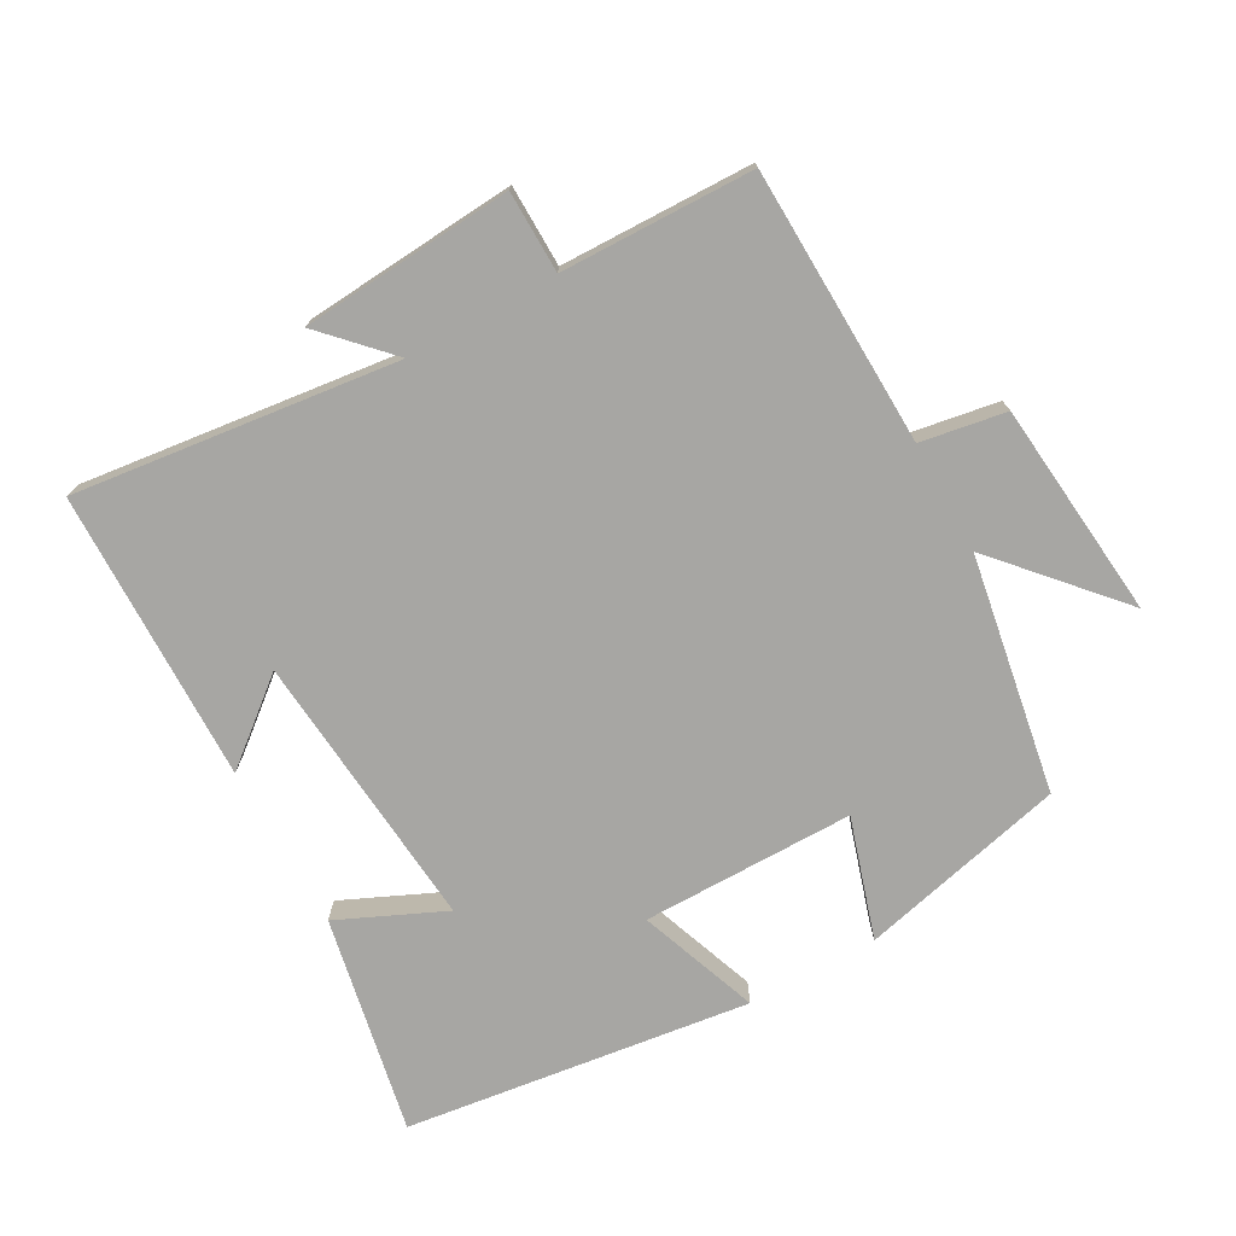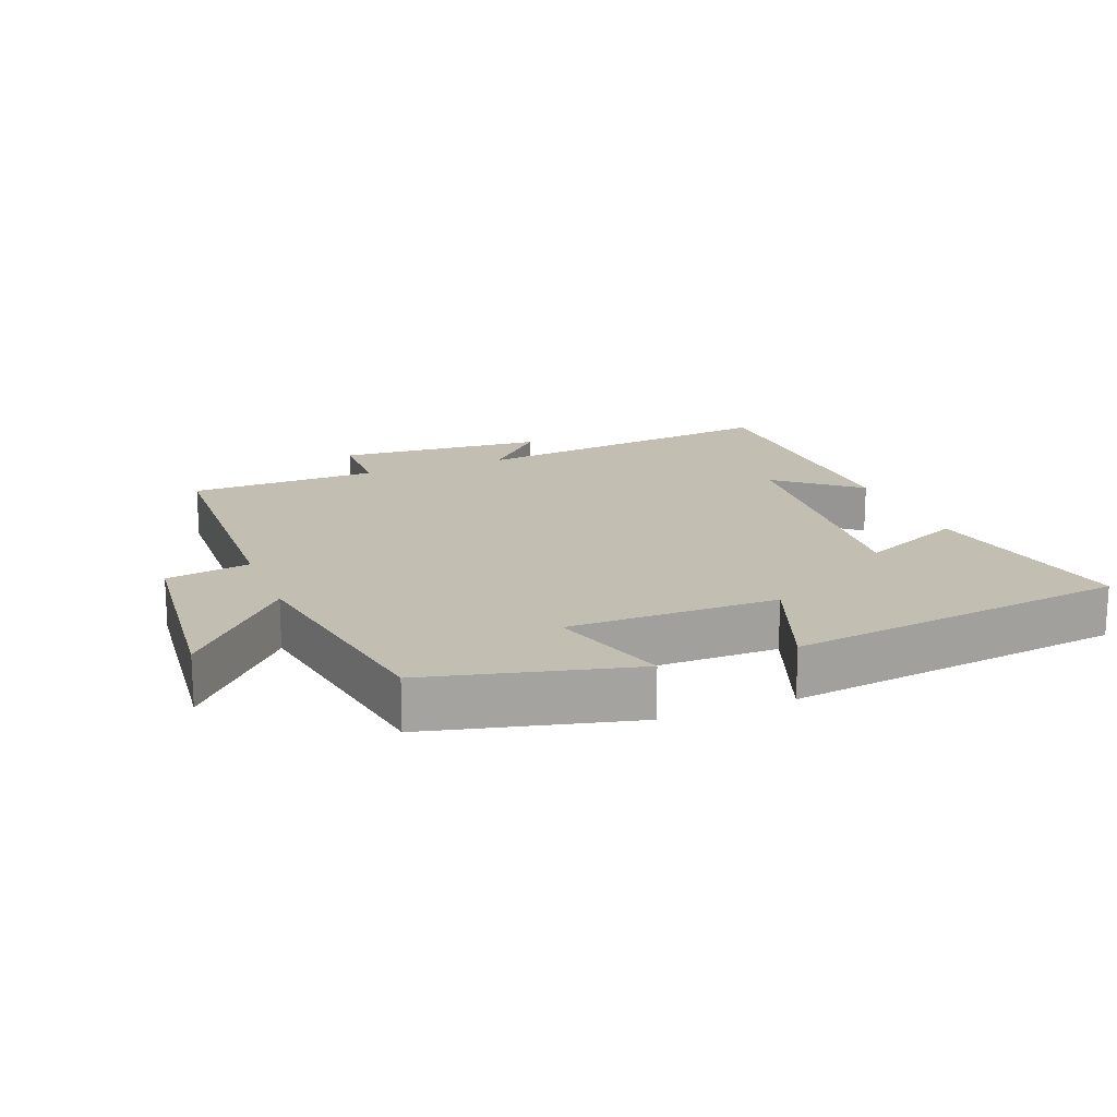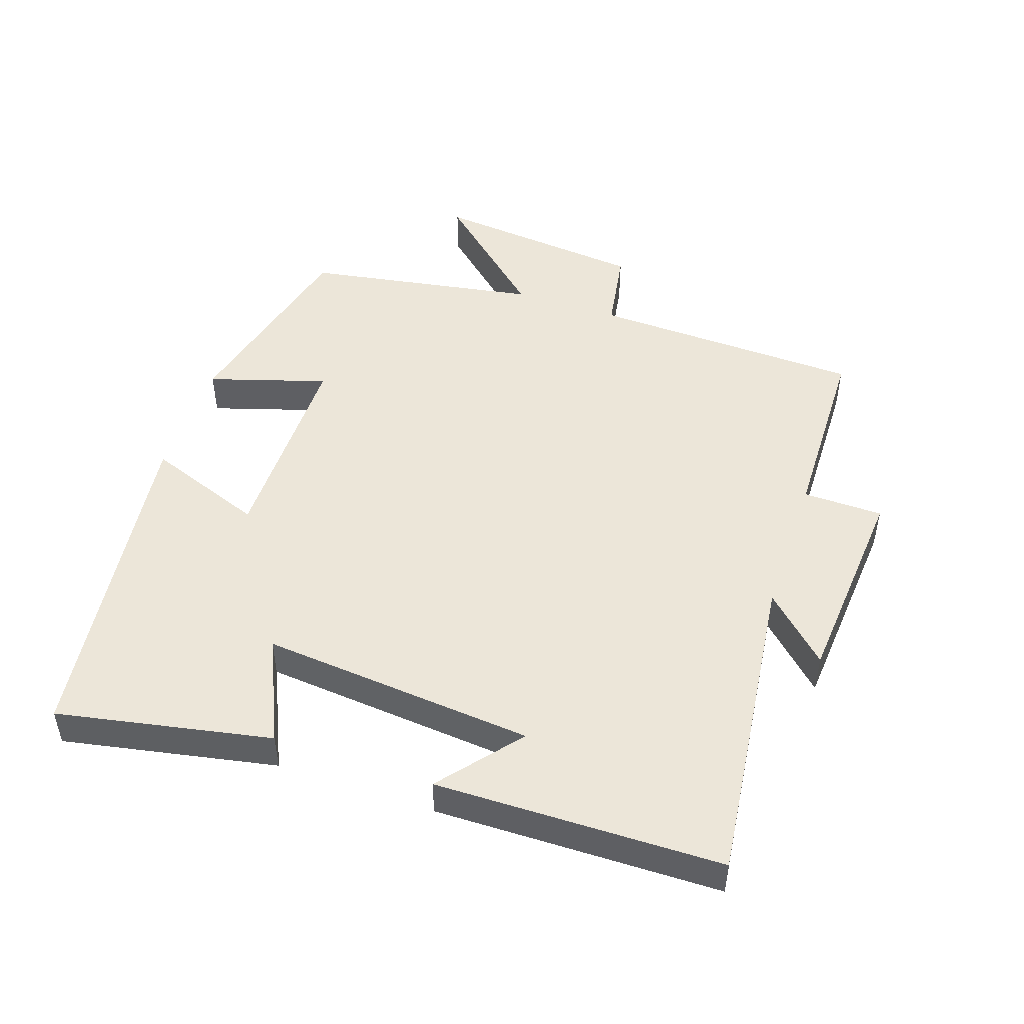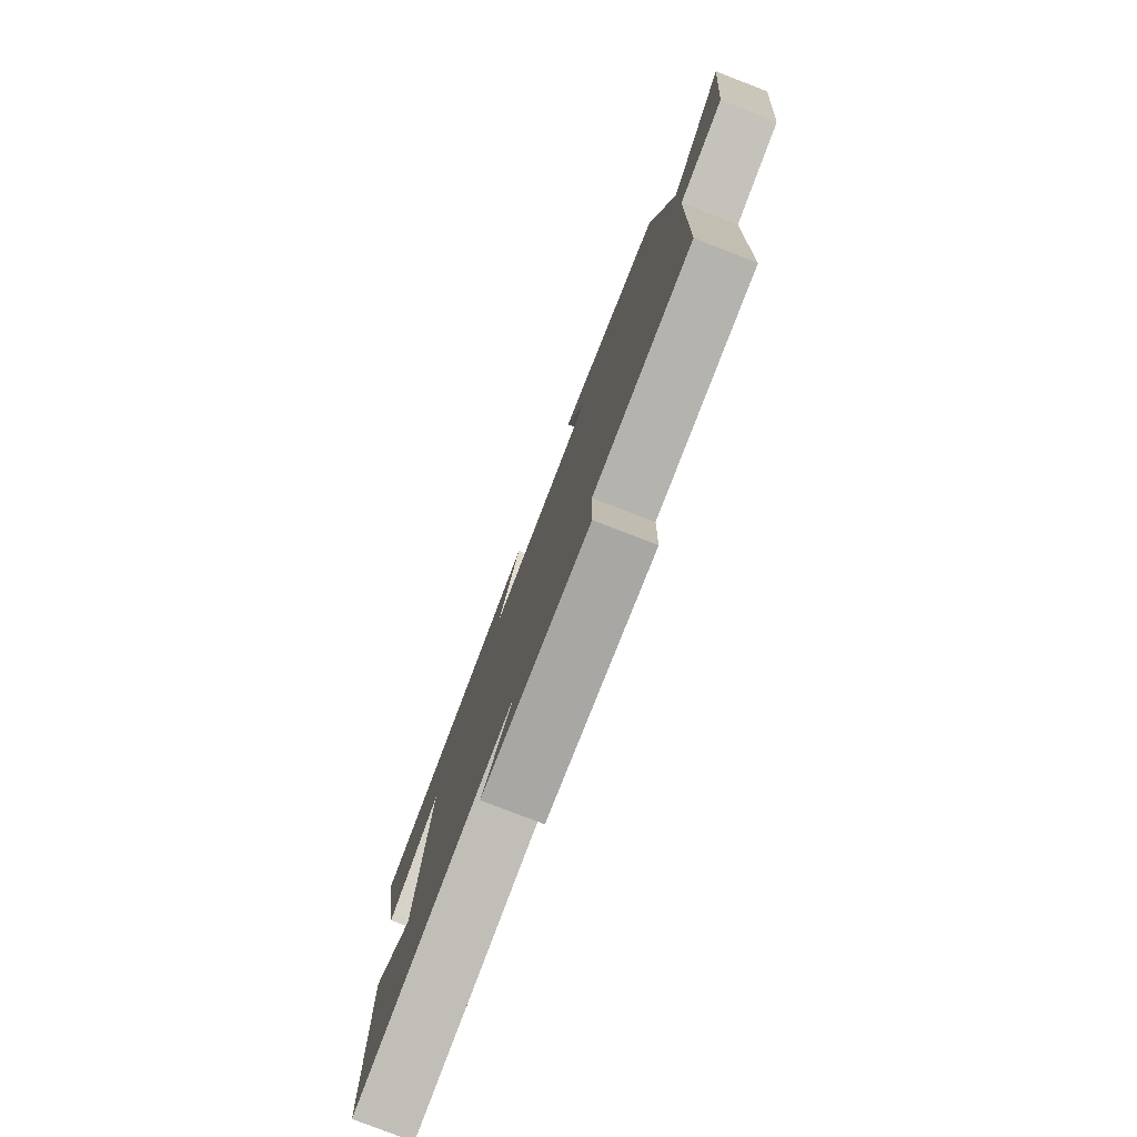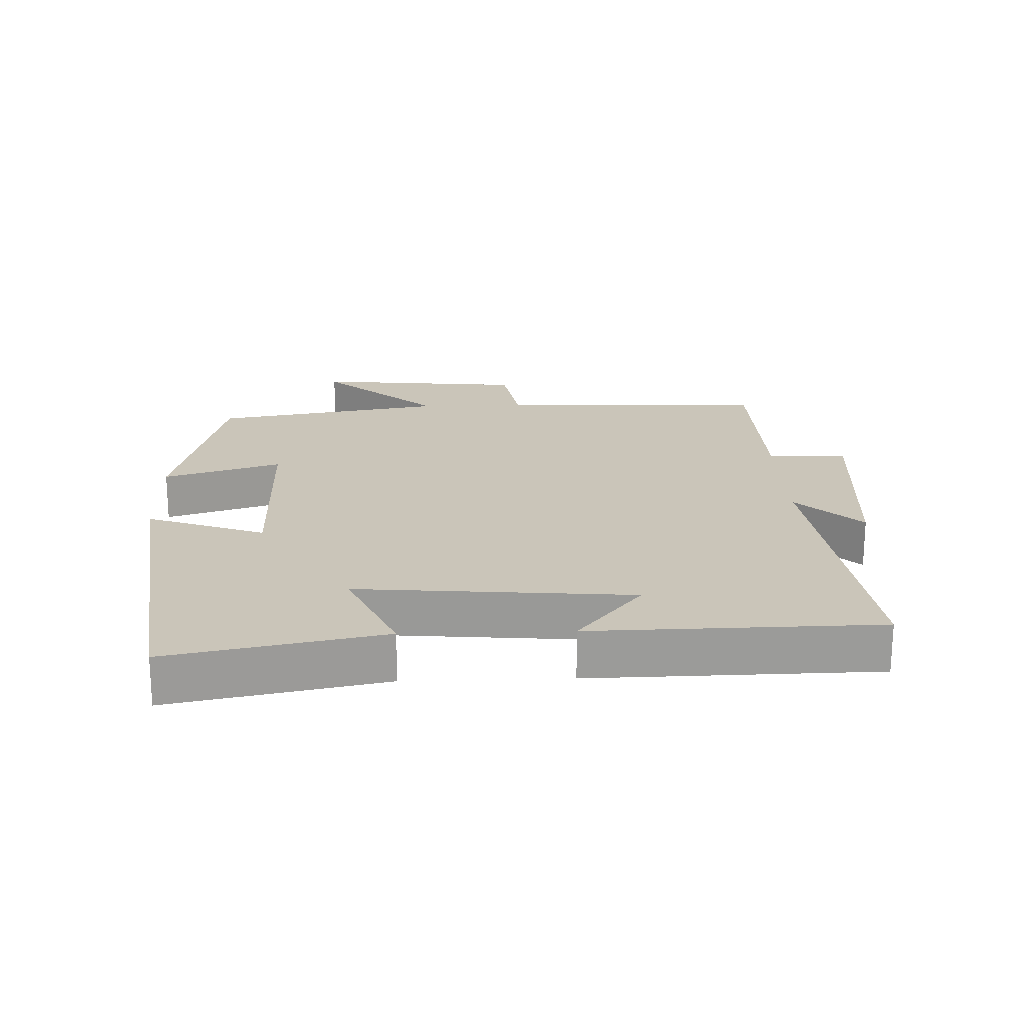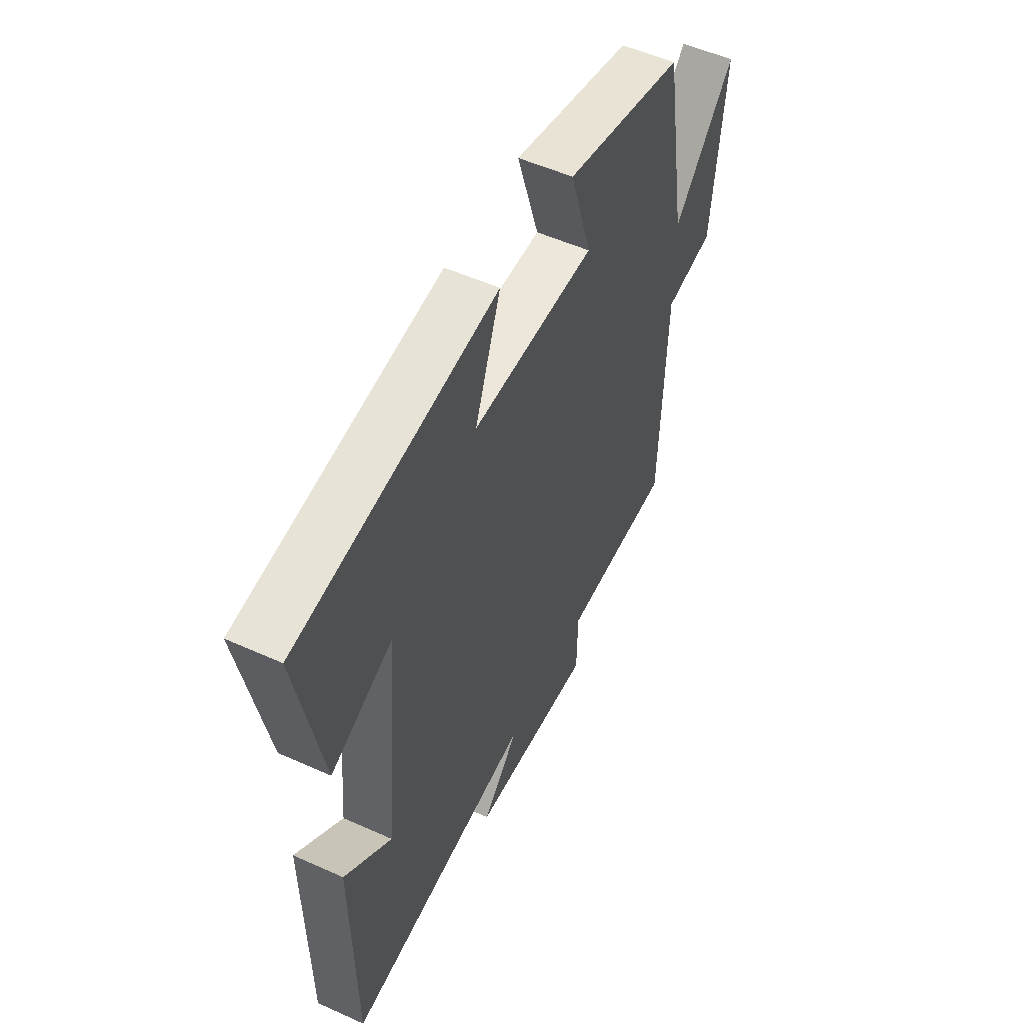
<metadata>
{"format":"obj","ext":"obj","renderer":"f3d","projection":"perspective","resolution":1024,"background":"white","views":[{"elev":-74.2,"azim":-151.0,"up":"+Y"},{"elev":17.3,"azim":-21.3,"up":"+Y"},{"elev":48.9,"azim":108.8,"up":"+Y"},{"elev":-79.0,"azim":-111.1,"up":"+Z"},{"elev":20.7,"azim":88.0,"up":"+Y"},{"elev":53.1,"azim":115.8,"up":"+Z"}]}
</metadata>
<code>
v -0.487 0.07 -0.494
v -0.5 0.07 -0.087
v -0.625 0.07 -0.066
v -0.657 0.07 0.252
v -0.5 0.07 0.077
v -0.44 0.07 0.426
v -0.136 0.07 0.5
v -0.191 0.07 0.323
v 0.121 0.07 0.323
v 0.056 0.07 0.5
v 0.563 0.07 0.434
v 0.5 0.07 0.114
v 0.344 0.07 0.184
v 0.38 0.07 -0.226
v 0.5 0.07 -0.128
v 0.493 0.07 -0.557
v 0.018 0.07 -0.5
v 0.11 0.07 -0.596
v -0.202 0.07 -0.62
v -0.204 0.07 -0.5
v -0.487 0 -0.494
v -0.5 0 -0.087
v -0.625 0 -0.066
v -0.657 0 0.252
v -0.5 0 0.077
v -0.44 0 0.426
v -0.136 0 0.5
v -0.191 0 0.323
v 0.121 0 0.323
v 0.056 0 0.5
v 0.563 0 0.434
v 0.5 0 0.114
v 0.344 0 0.184
v 0.38 0 -0.226
v 0.5 0 -0.128
v 0.493 0 -0.557
v 0.018 0 -0.5
v 0.11 0 -0.596
v -0.202 0 -0.62
v -0.204 0 -0.5
f 17 18 19 20
f 17 20 1 2
f 16 17 2
f 14 15 16
f 14 16 2
f 13 14 2 3
f 11 12 13
f 10 11 13
f 9 10 13
f 8 9 13 3
f 5 6 7 8
f 5 8 3
f 3 4 5
f 40 39 38 37
f 22 21 40 37
f 22 37 36
f 36 35 34
f 22 36 34
f 23 22 34 33
f 33 32 31
f 33 31 30
f 33 30 29
f 23 33 29 28
f 28 27 26 25
f 23 28 25
f 25 24 23
f 1 21 22 2
f 2 22 23 3
f 3 23 24 4
f 4 24 25 5
f 5 25 26 6
f 6 26 27 7
f 7 27 28 8
f 8 28 29 9
f 9 29 30 10
f 10 30 31 11
f 11 31 32 12
f 12 32 33 13
f 13 33 34 14
f 14 34 35 15
f 15 35 36 16
f 16 36 37 17
f 17 37 38 18
f 18 38 39 19
f 19 39 40 20
f 20 40 21 1

</code>
